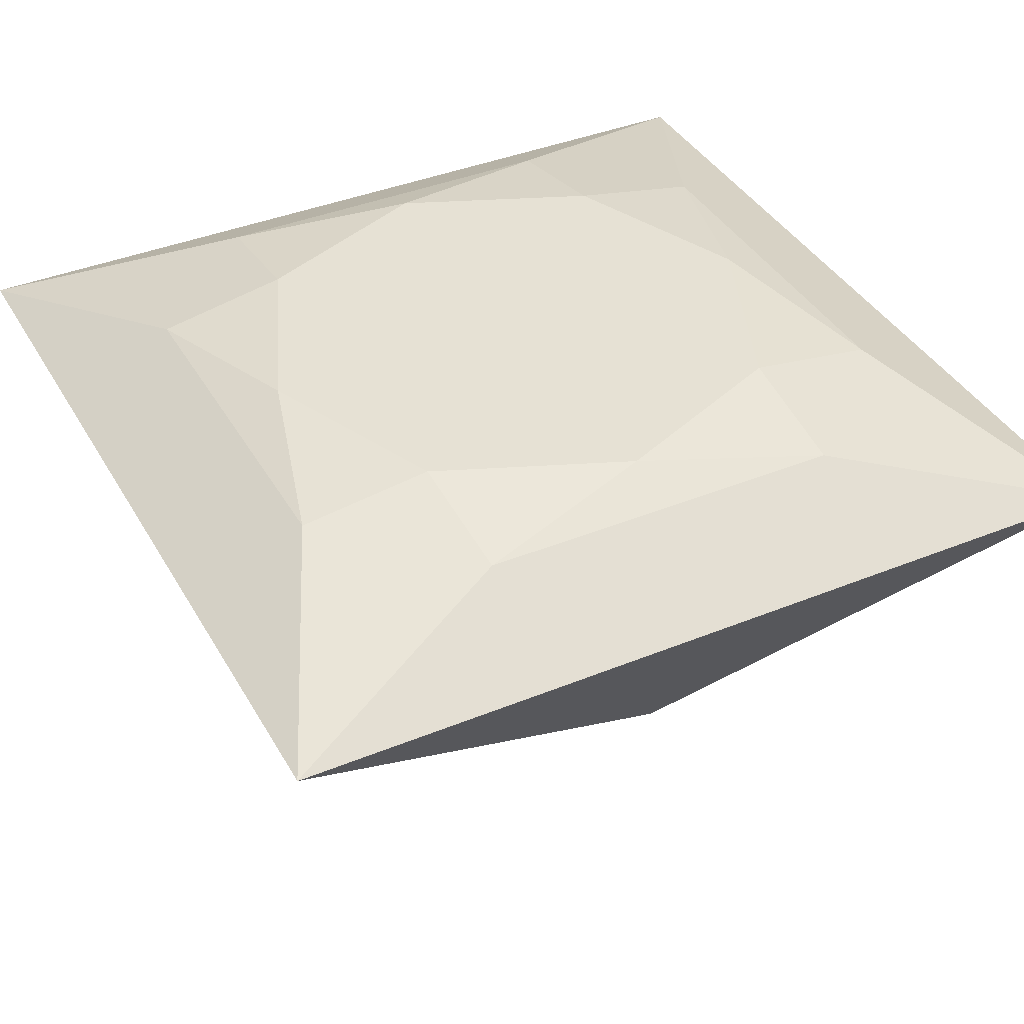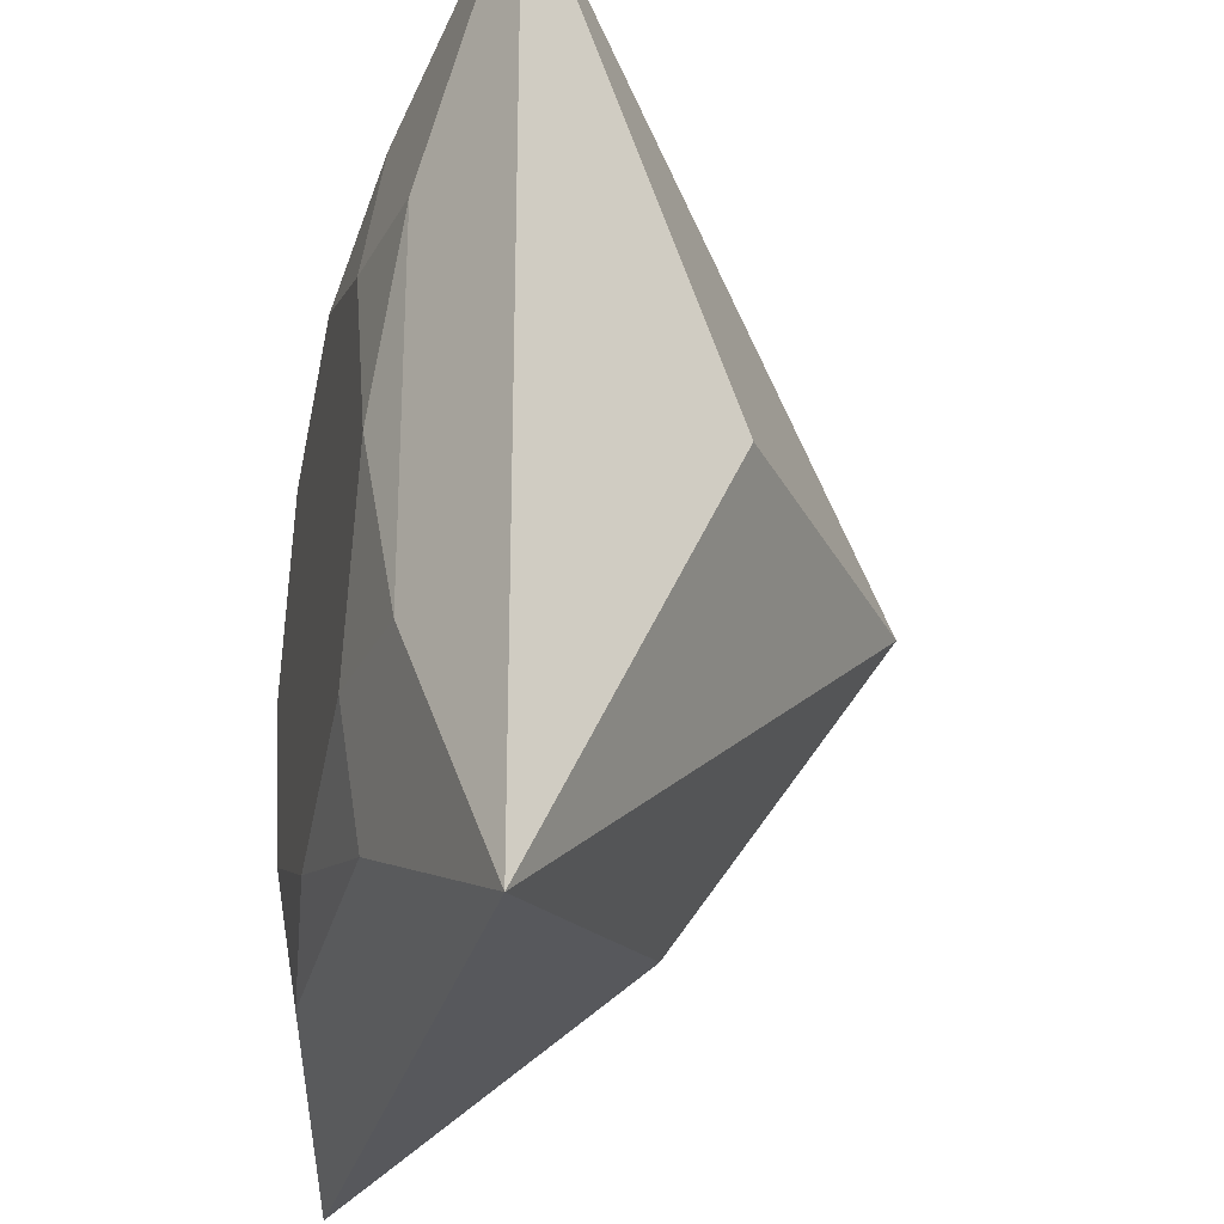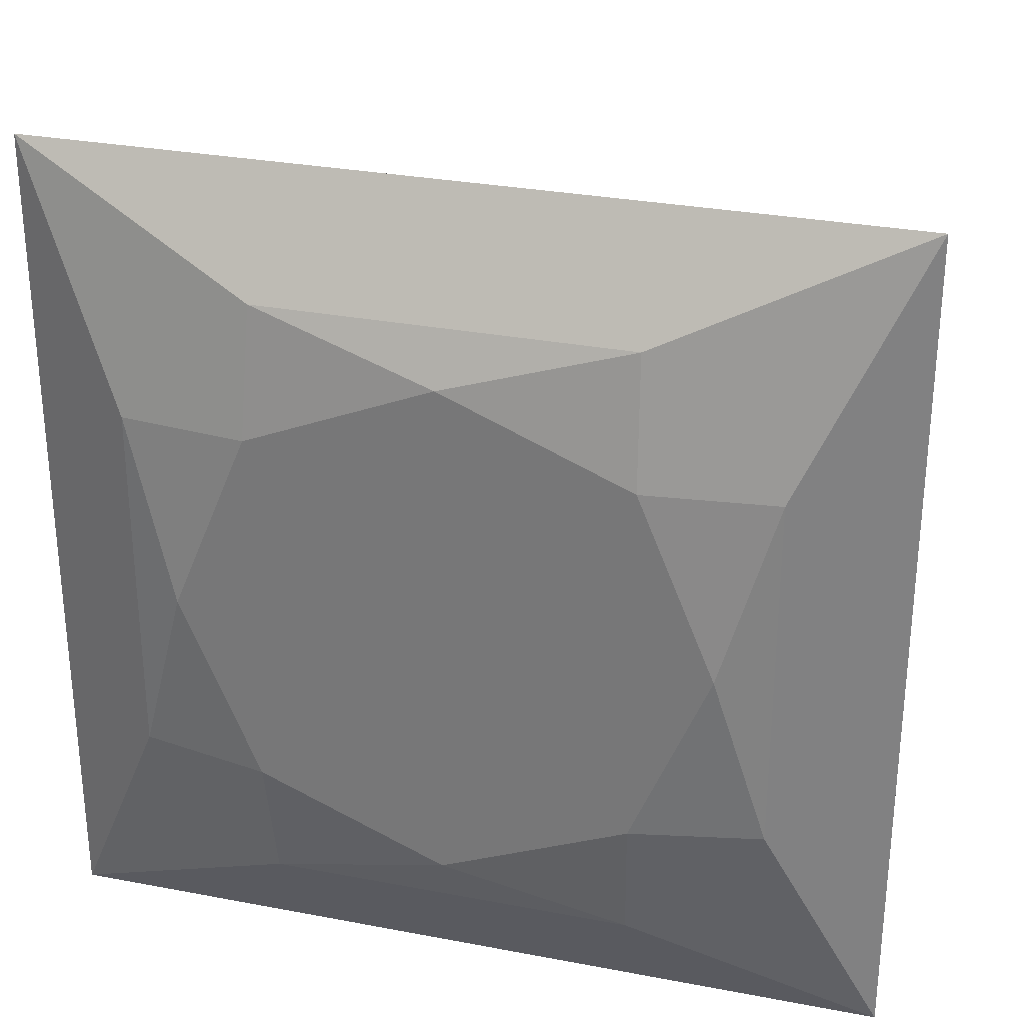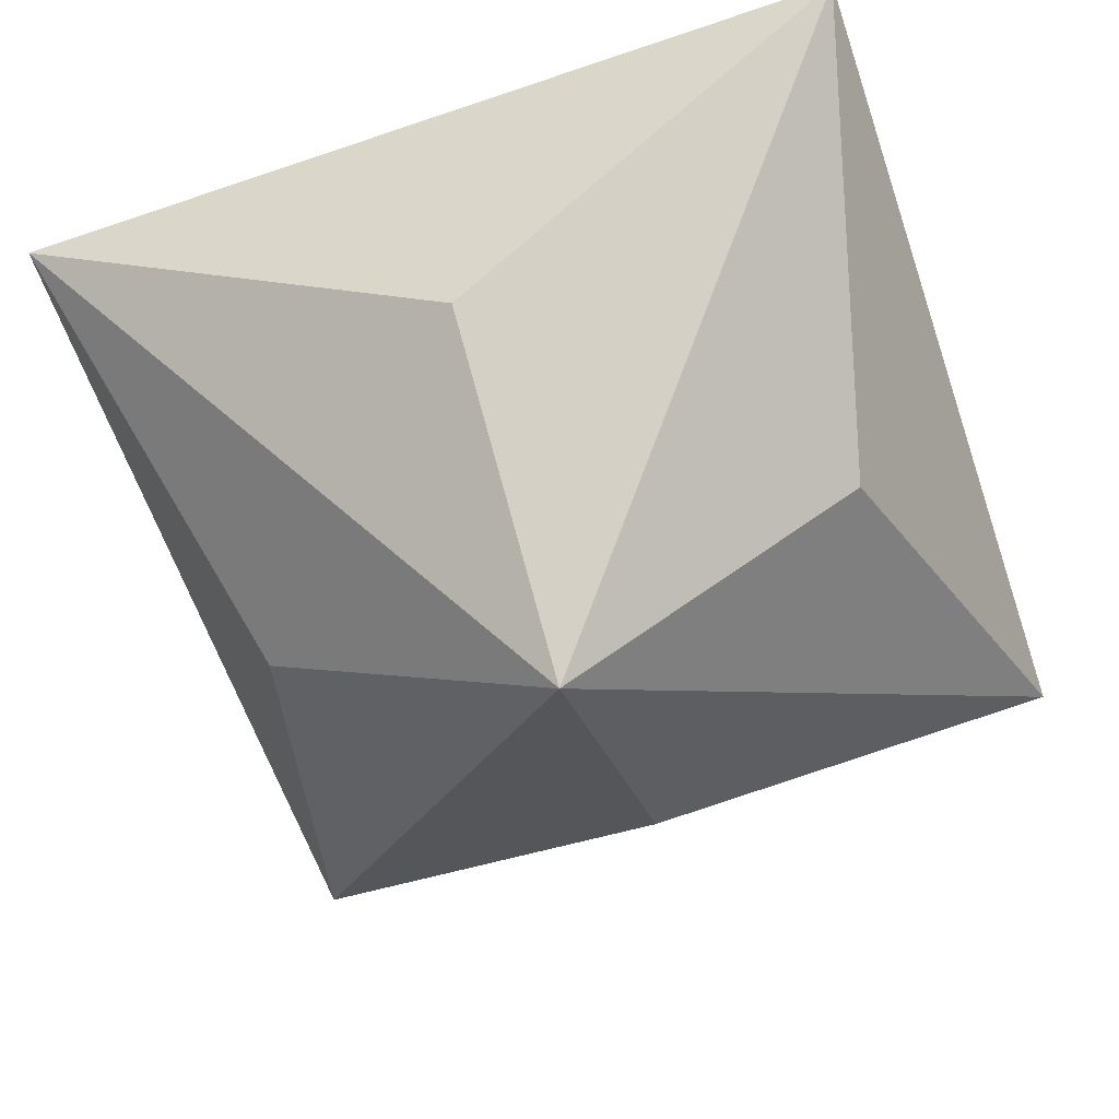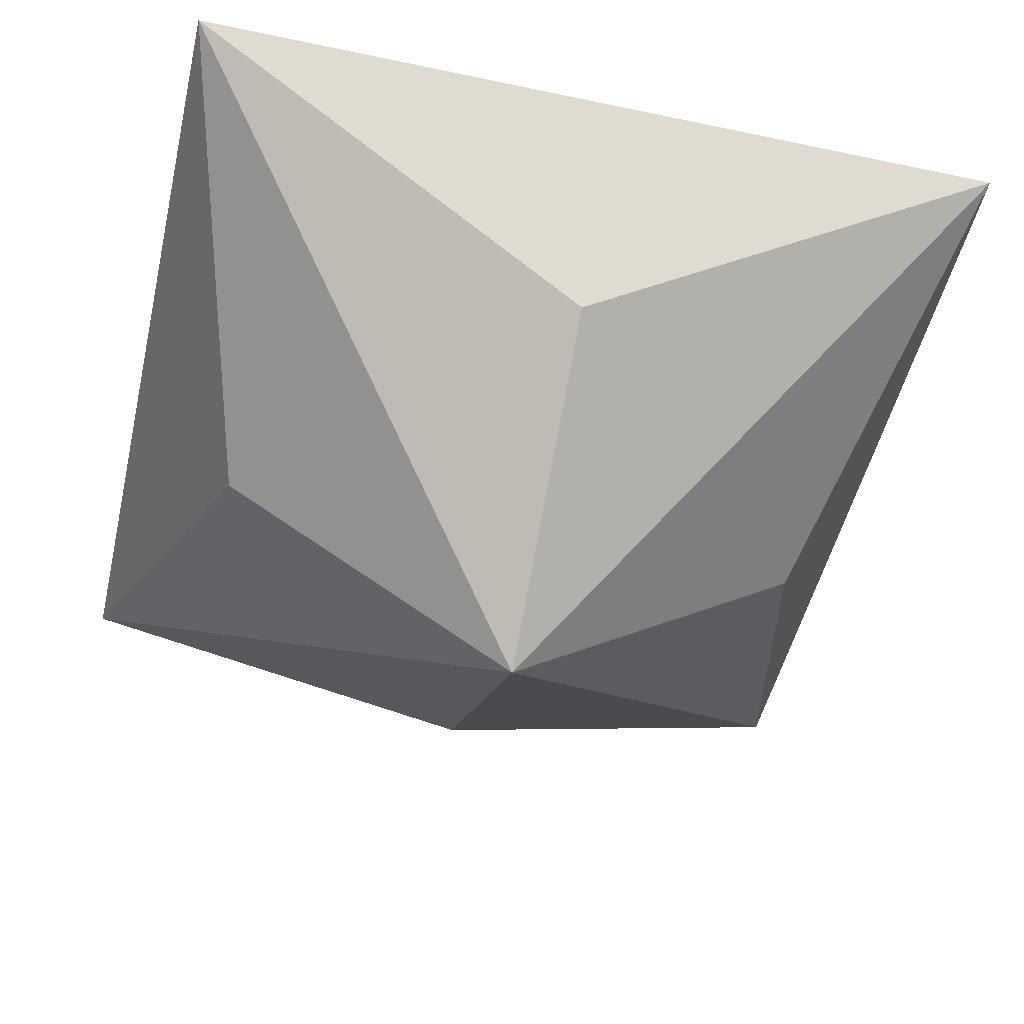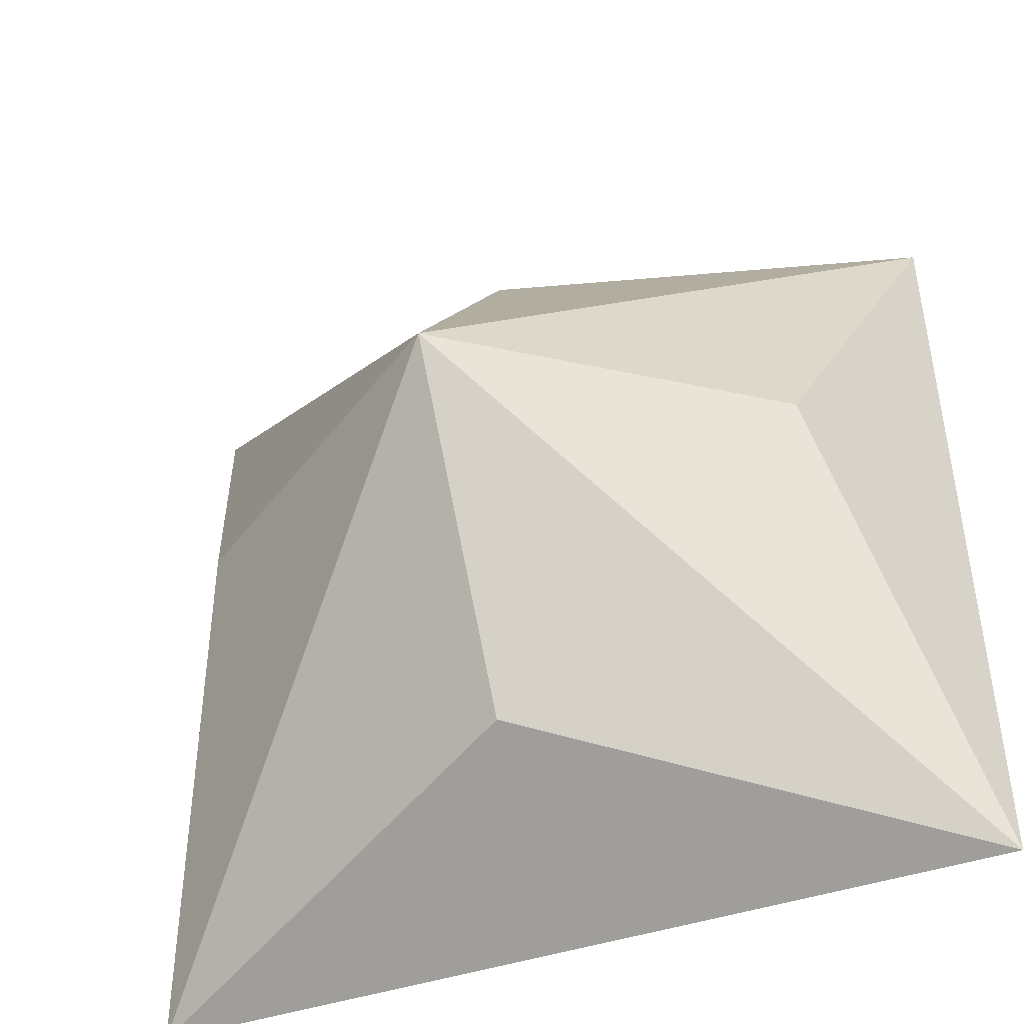
<metadata>
{"format":"obj","ext":"obj","renderer":"f3d","projection":"perspective","resolution":1024,"background":"white","views":[{"elev":39.3,"azim":152.9,"up":"+Y"},{"elev":-26.2,"azim":-102.9,"up":"+Z"},{"elev":29.7,"azim":-164.3,"up":"+Z"},{"elev":-62.0,"azim":-161.0,"up":"+Y"},{"elev":-49.7,"azim":76.9,"up":"+Y"},{"elev":-45.8,"azim":20.6,"up":"+Z"}]}
</metadata>
<code>
o PrincessCut
v 0.5068 0.1819 0.5068
v -0.5068 0.1819 -0.5068
v 0.3724 0.2565 -0.215
v 0.215 0.2565 0.3724
v -0.3724 0.2565 0.215
v -0.215 0.2565 -0.3724
v 0.215 0.2566 -0.3724
v 0.3724 0.2566 0.215
v -0.215 0.2566 0.3724
v -0.3724 0.2566 -0.215
v -0.2198 0.2819 -0.2198
v 0 0.2819 -0.3108
v 0.3108 0.2819 0
v -0 0.2819 0.3108
v -0.3108 0.2819 -0
v 0.2198 0.2819 -0.2198
v 0.2198 0.2819 0.2198
v -0.2198 0.2819 0.2198
v 0.37 -0.06633 0
v -0.37 -0.06633 0
v -0 -0.06633 0.37
v -0 -0.06633 -0.37
v -0.5068 0.1819 0.5068
v 0.5068 0.1819 -0.5068
v -0 -0.3206 0
f 8 1 24 3
f 24 2 6 7
f 23 5 10 2
f 1 4 9 23
f 8 13 17
f 3 13 8
f 3 16 13
f 7 12 16
f 6 12 7
f 6 11 12
f 10 15 11
f 5 15 10
f 5 18 15
f 9 14 18
f 4 14 9
f 4 17 14
f 4 1 8 17
f 3 24 7 16
f 6 2 10 11
f 5 23 9 18
f 13 16 17
f 11 16 12
f 11 15 18
f 14 17 18
f 16 11 18 17
f 24 1 19
f 23 2 20
f 1 23 21
f 2 24 22
f 1 21 25
f 1 25 19
f 21 23 25
f 20 25 23
f 19 25 24
f 22 24 25
f 2 22 25
f 2 25 20

</code>
